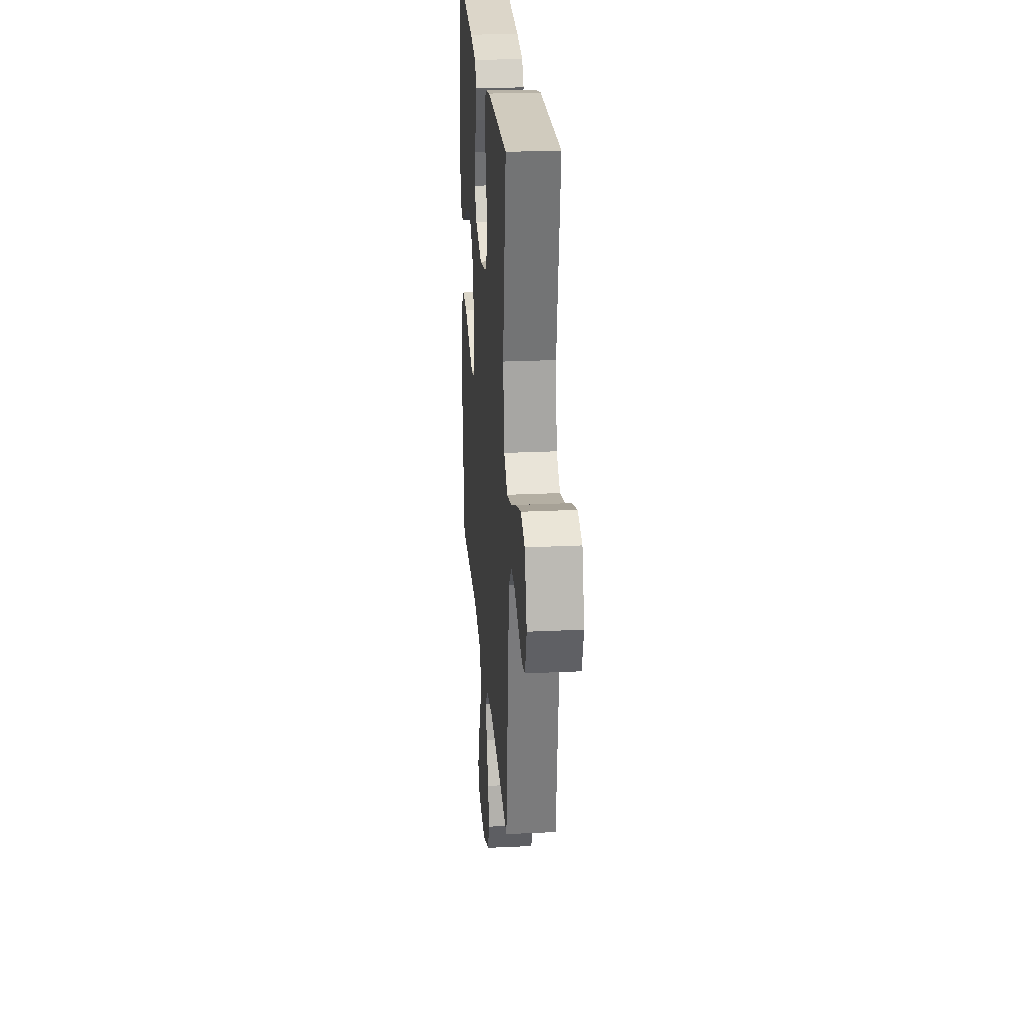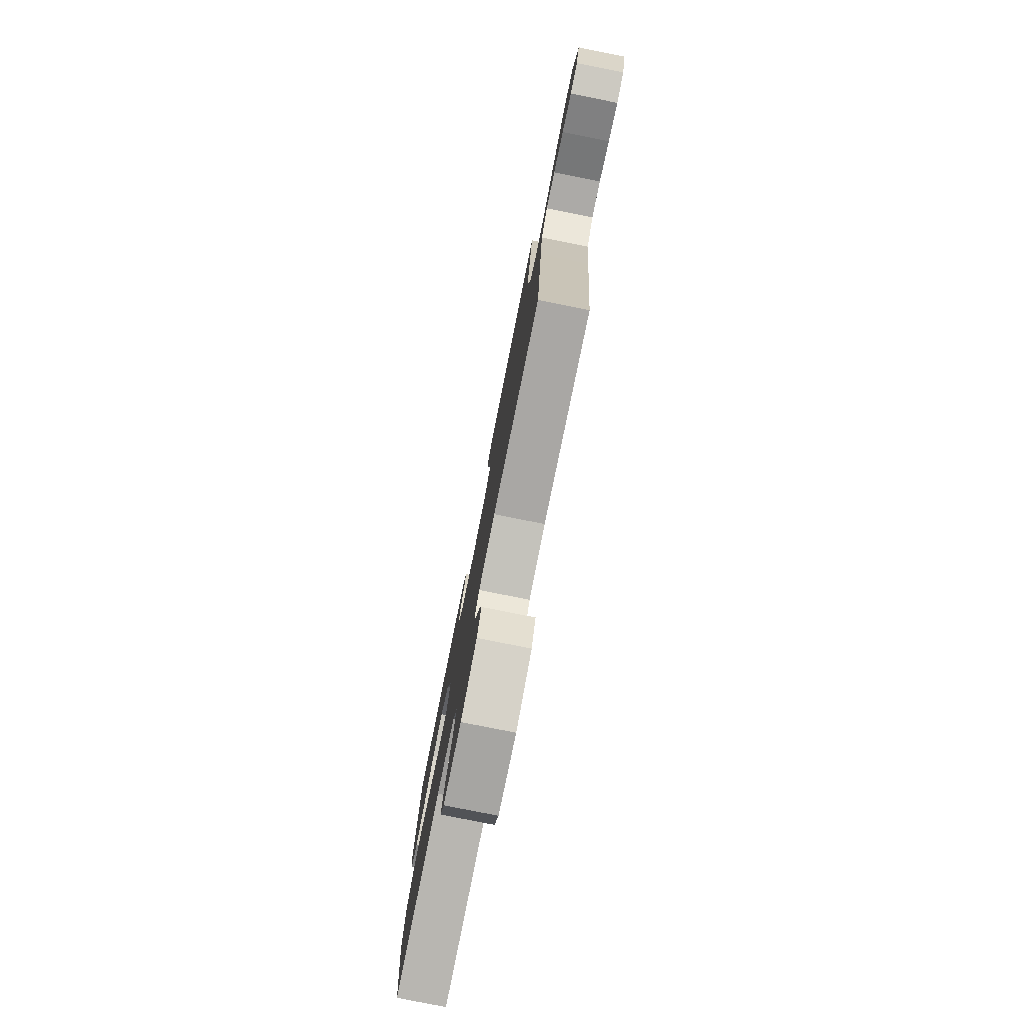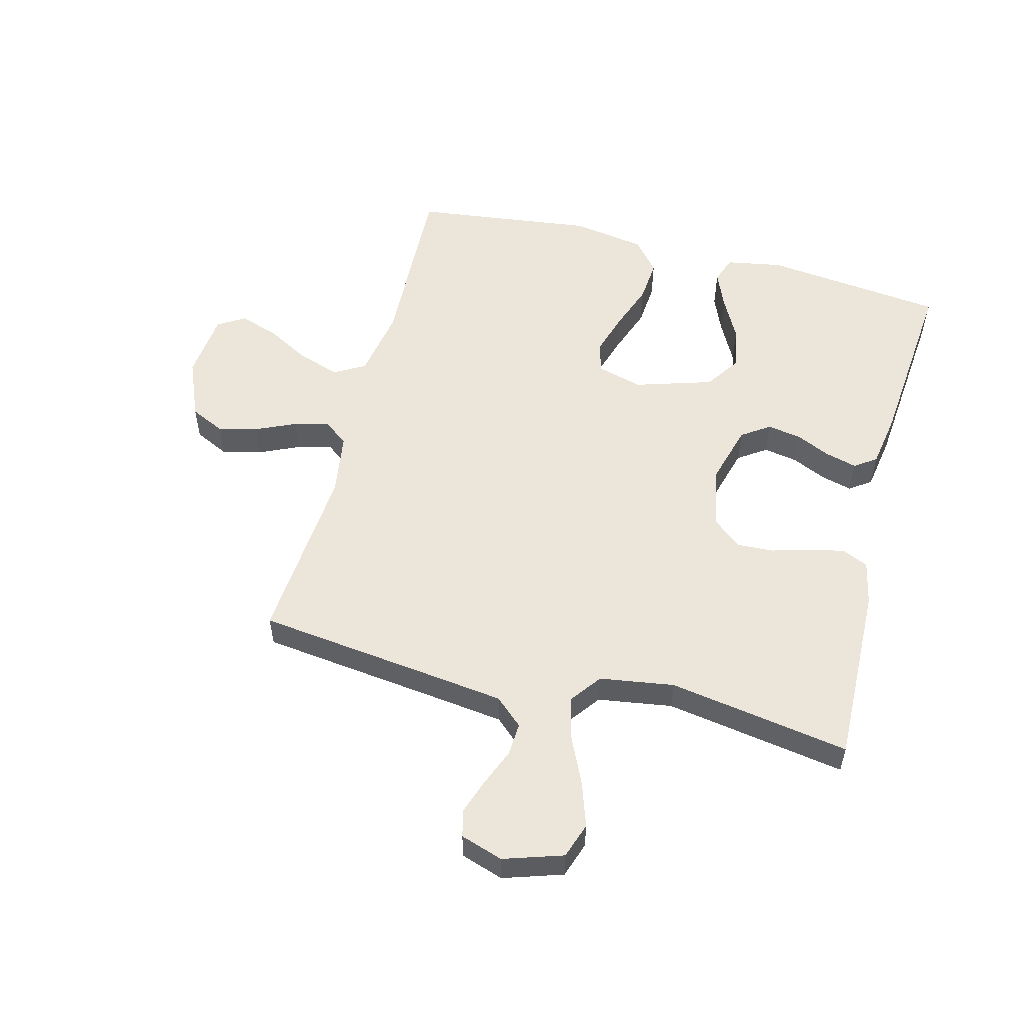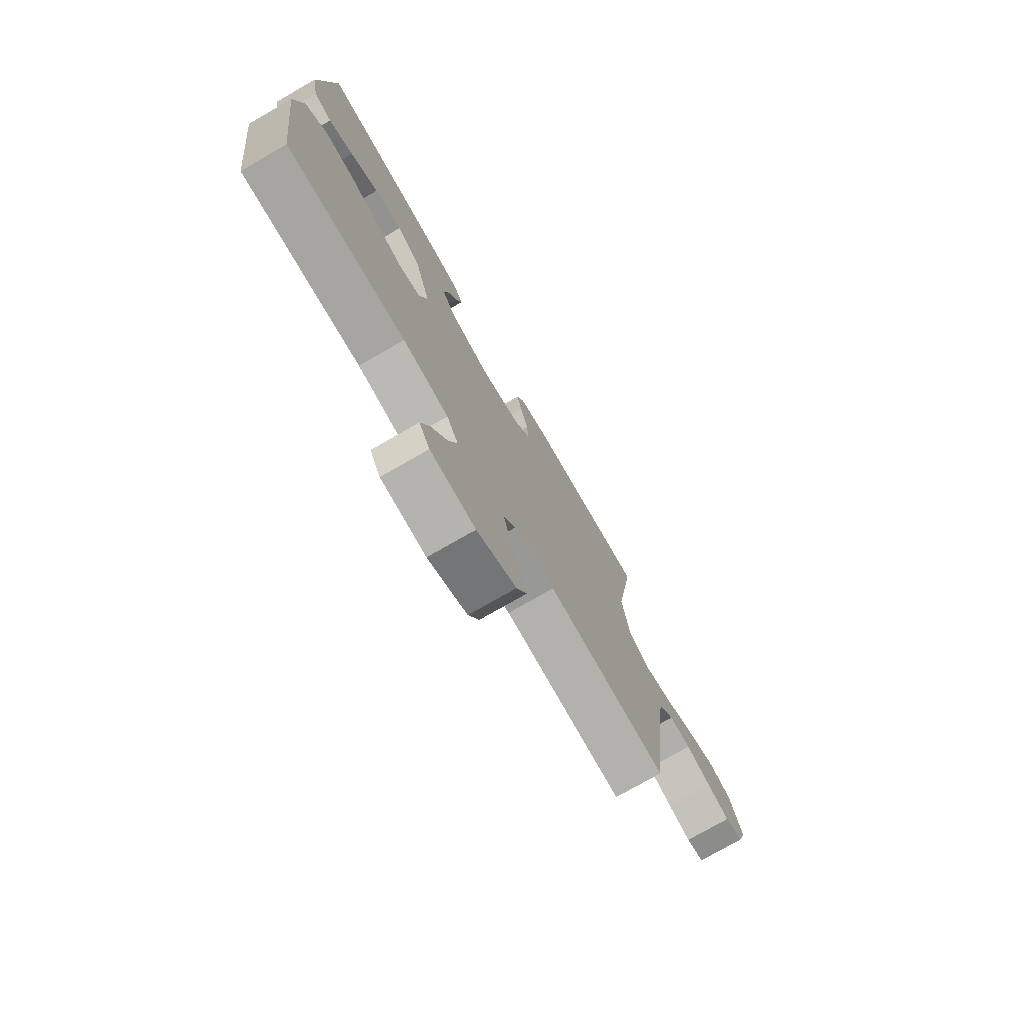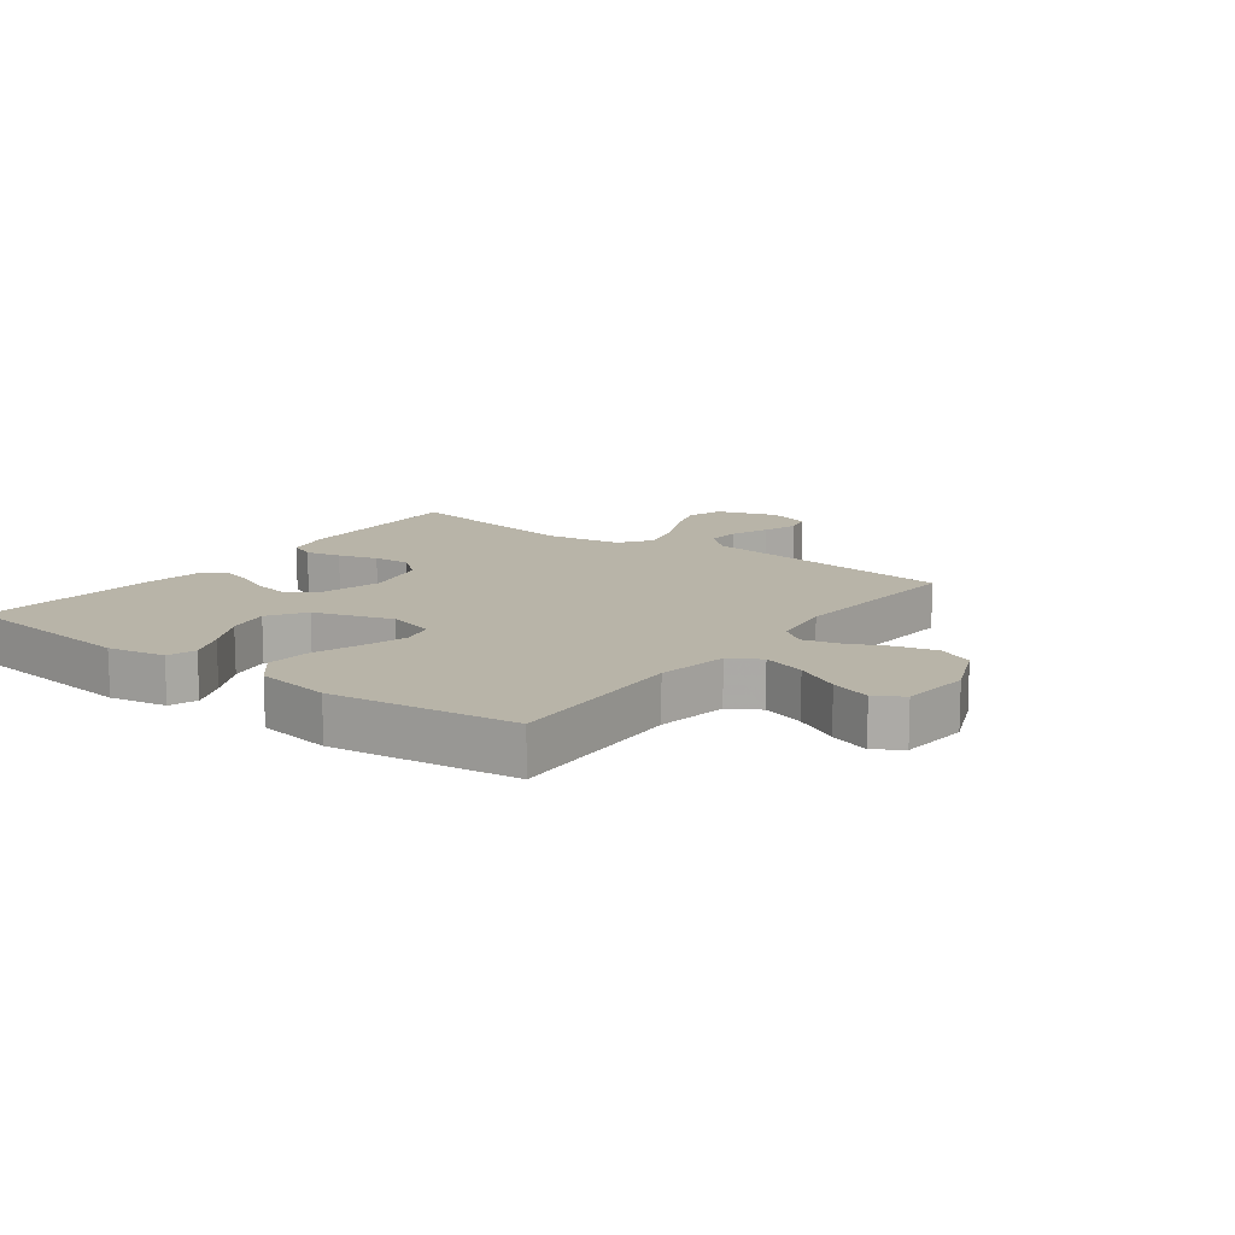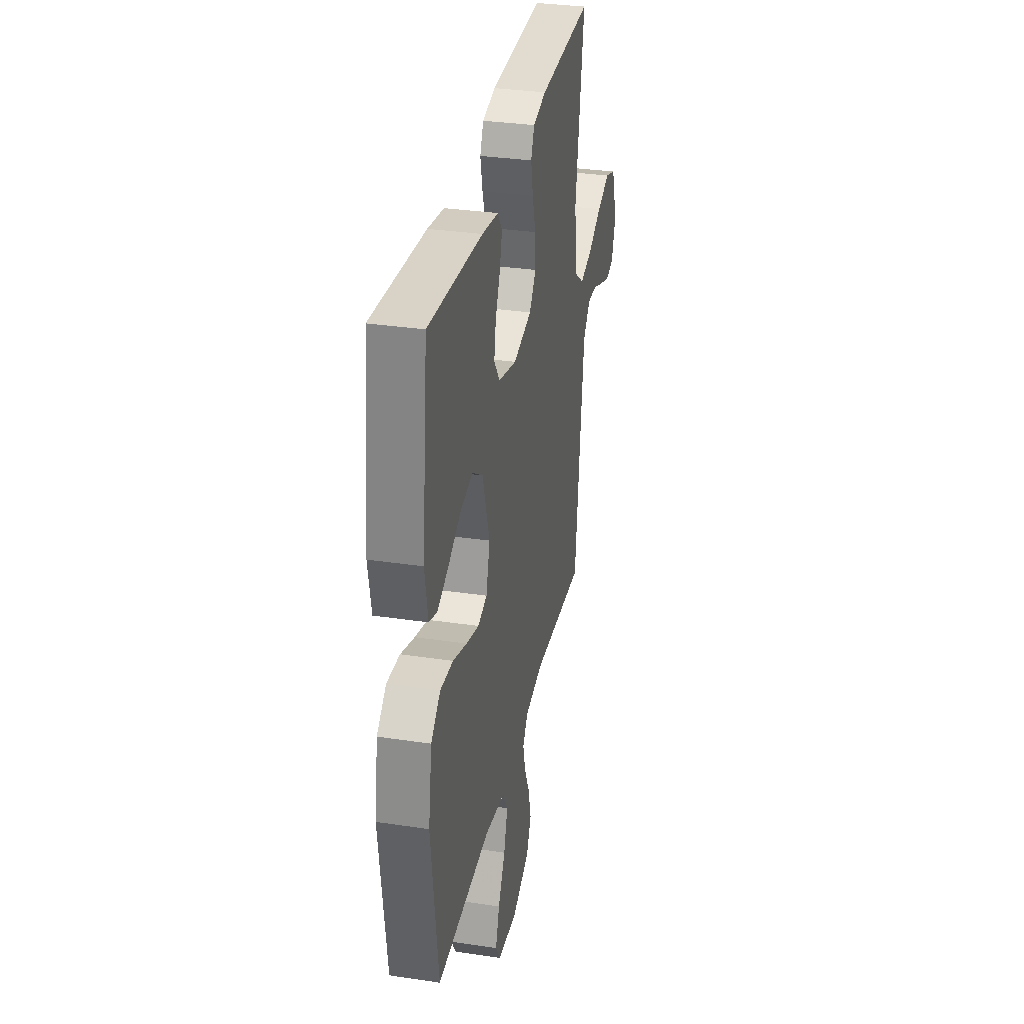
<metadata>
{"format":"obj","ext":"obj","renderer":"f3d","projection":"perspective","resolution":1024,"background":"white","views":[{"elev":25.0,"azim":-94.4,"up":"+Z"},{"elev":-79.2,"azim":-101.3,"up":"+Z"},{"elev":54.4,"azim":-75.4,"up":"+Y"},{"elev":-75.7,"azim":119.9,"up":"+Z"},{"elev":13.0,"azim":126.3,"up":"+Y"},{"elev":32.9,"azim":101.7,"up":"+Z"}]}
</metadata>
<code>
v -0.5 0.07 -0.5
v -0.536 0.07 -0.2
v -0.551 0.07 -0.079
v -0.592 0.07 -0.033
v -0.647 0.07 -0.036
v -0.709 0.07 -0.061
v -0.767 0.07 -0.081
v -0.812 0.07 -0.07
v -0.835 0.07 0
v -0.803 0.07 0.098
v -0.744 0.07 0.118
v -0.67 0.07 0.093
v -0.591 0.07 0.056
v -0.521 0.07 0.039
v -0.47 0.07 0.077
v -0.451 0.07 0.2
v -0.5 0.07 0.5
v -0.2 0.07 0.492
v -0.126 0.07 0.476
v -0.107 0.07 0.433
v -0.119 0.07 0.375
v -0.138 0.07 0.311
v -0.141 0.07 0.251
v -0.103 0.07 0.204
v 0 0.07 0.182
v 0.102 0.07 0.21
v 0.134 0.07 0.257
v 0.124 0.07 0.313
v 0.098 0.07 0.37
v 0.084 0.07 0.422
v 0.109 0.07 0.458
v 0.2 0.07 0.473
v 0.5 0.07 0.5
v 0.534 0.07 0.2
v 0.517 0.07 0.107
v 0.472 0.07 0.091
v 0.41 0.07 0.117
v 0.339 0.07 0.154
v 0.269 0.07 0.168
v 0.21 0.07 0.128
v 0.17 0.07 0
v 0.191 0.07 -0.076
v 0.243 0.07 -0.09
v 0.315 0.07 -0.068
v 0.393 0.07 -0.04
v 0.465 0.07 -0.034
v 0.518 0.07 -0.078
v 0.538 0.07 -0.2
v 0.5 0.07 -0.5
v 0.2 0.07 -0.488
v 0.085 0.07 -0.508
v 0.056 0.07 -0.558
v 0.078 0.07 -0.627
v 0.118 0.07 -0.7
v 0.14 0.07 -0.765
v 0.113 0.07 -0.81
v 0 0.07 -0.821
v -0.099 0.07 -0.78
v -0.126 0.07 -0.723
v -0.11 0.07 -0.657
v -0.08 0.07 -0.591
v -0.066 0.07 -0.533
v -0.096 0.07 -0.493
v -0.2 0.07 -0.477
v -0.5 0 -0.5
v -0.536 0 -0.2
v -0.551 0 -0.079
v -0.592 0 -0.033
v -0.647 0 -0.036
v -0.709 0 -0.061
v -0.767 0 -0.081
v -0.812 0 -0.07
v -0.835 0 0
v -0.803 0 0.098
v -0.744 0 0.118
v -0.67 0 0.093
v -0.591 0 0.056
v -0.521 0 0.039
v -0.47 0 0.077
v -0.451 0 0.2
v -0.5 0 0.5
v -0.2 0 0.492
v -0.126 0 0.476
v -0.107 0 0.433
v -0.119 0 0.375
v -0.138 0 0.311
v -0.141 0 0.251
v -0.103 0 0.204
v 0 0 0.182
v 0.102 0 0.21
v 0.134 0 0.257
v 0.124 0 0.313
v 0.098 0 0.37
v 0.084 0 0.422
v 0.109 0 0.458
v 0.2 0 0.473
v 0.5 0 0.5
v 0.534 0 0.2
v 0.517 0 0.107
v 0.472 0 0.091
v 0.41 0 0.117
v 0.339 0 0.154
v 0.269 0 0.168
v 0.21 0 0.128
v 0.17 0 0
v 0.191 0 -0.076
v 0.243 0 -0.09
v 0.315 0 -0.068
v 0.393 0 -0.04
v 0.465 0 -0.034
v 0.518 0 -0.078
v 0.538 0 -0.2
v 0.5 0 -0.5
v 0.2 0 -0.488
v 0.085 0 -0.508
v 0.056 0 -0.558
v 0.078 0 -0.627
v 0.118 0 -0.7
v 0.14 0 -0.765
v 0.113 0 -0.81
v 0 0 -0.821
v -0.099 0 -0.78
v -0.126 0 -0.723
v -0.11 0 -0.657
v -0.08 0 -0.591
v -0.066 0 -0.533
v -0.096 0 -0.493
v -0.2 0 -0.477
f 58 59 60 61
f 58 61 62
f 57 58 62
f 56 57 62
f 53 54 55 56
f 52 53 56 62
f 51 52 62 63
f 47 48 49 50
f 44 45 46 47
f 43 44 47 50
f 42 43 50 51
f 35 36 37 38
f 33 34 35 38
f 33 38 39
f 32 33 39 40
f 28 29 30 31
f 27 28 31 32
f 19 20 21 22
f 17 18 19 22
f 16 17 22 23
f 15 16 23 24
f 10 11 12 13
f 10 13 14
f 9 10 14
f 8 9 14
f 5 6 7 8
f 5 8 14
f 4 5 14
f 3 4 14 15
f 64 1 2
f 41 42 51 63
f 27 32 40 41
f 26 27 41 63
f 25 26 63 64
f 15 24 25 64
f 2 3 15 64
f 125 124 123 122
f 126 125 122
f 126 122 121
f 126 121 120
f 120 119 118 117
f 126 120 117 116
f 127 126 116 115
f 114 113 112 111
f 111 110 109 108
f 114 111 108 107
f 115 114 107 106
f 102 101 100 99
f 102 99 98 97
f 103 102 97
f 104 103 97 96
f 95 94 93 92
f 96 95 92 91
f 86 85 84 83
f 86 83 82 81
f 87 86 81 80
f 88 87 80 79
f 77 76 75 74
f 78 77 74
f 78 74 73
f 78 73 72
f 72 71 70 69
f 78 72 69
f 78 69 68
f 79 78 68 67
f 66 65 128
f 127 115 106 105
f 105 104 96 91
f 127 105 91 90
f 128 127 90 89
f 128 89 88 79
f 128 79 67 66
f 1 65 66 2
f 2 66 67 3
f 3 67 68 4
f 4 68 69 5
f 5 69 70 6
f 6 70 71 7
f 7 71 72 8
f 8 72 73 9
f 9 73 74 10
f 10 74 75 11
f 11 75 76 12
f 12 76 77 13
f 13 77 78 14
f 14 78 79 15
f 15 79 80 16
f 16 80 81 17
f 17 81 82 18
f 18 82 83 19
f 19 83 84 20
f 20 84 85 21
f 21 85 86 22
f 22 86 87 23
f 23 87 88 24
f 24 88 89 25
f 25 89 90 26
f 26 90 91 27
f 27 91 92 28
f 28 92 93 29
f 29 93 94 30
f 30 94 95 31
f 31 95 96 32
f 32 96 97 33
f 33 97 98 34
f 34 98 99 35
f 35 99 100 36
f 36 100 101 37
f 37 101 102 38
f 38 102 103 39
f 39 103 104 40
f 40 104 105 41
f 41 105 106 42
f 42 106 107 43
f 43 107 108 44
f 44 108 109 45
f 45 109 110 46
f 46 110 111 47
f 47 111 112 48
f 48 112 113 49
f 49 113 114 50
f 50 114 115 51
f 51 115 116 52
f 52 116 117 53
f 53 117 118 54
f 54 118 119 55
f 55 119 120 56
f 56 120 121 57
f 57 121 122 58
f 58 122 123 59
f 59 123 124 60
f 60 124 125 61
f 61 125 126 62
f 62 126 127 63
f 63 127 128 64
f 64 128 65 1

</code>
